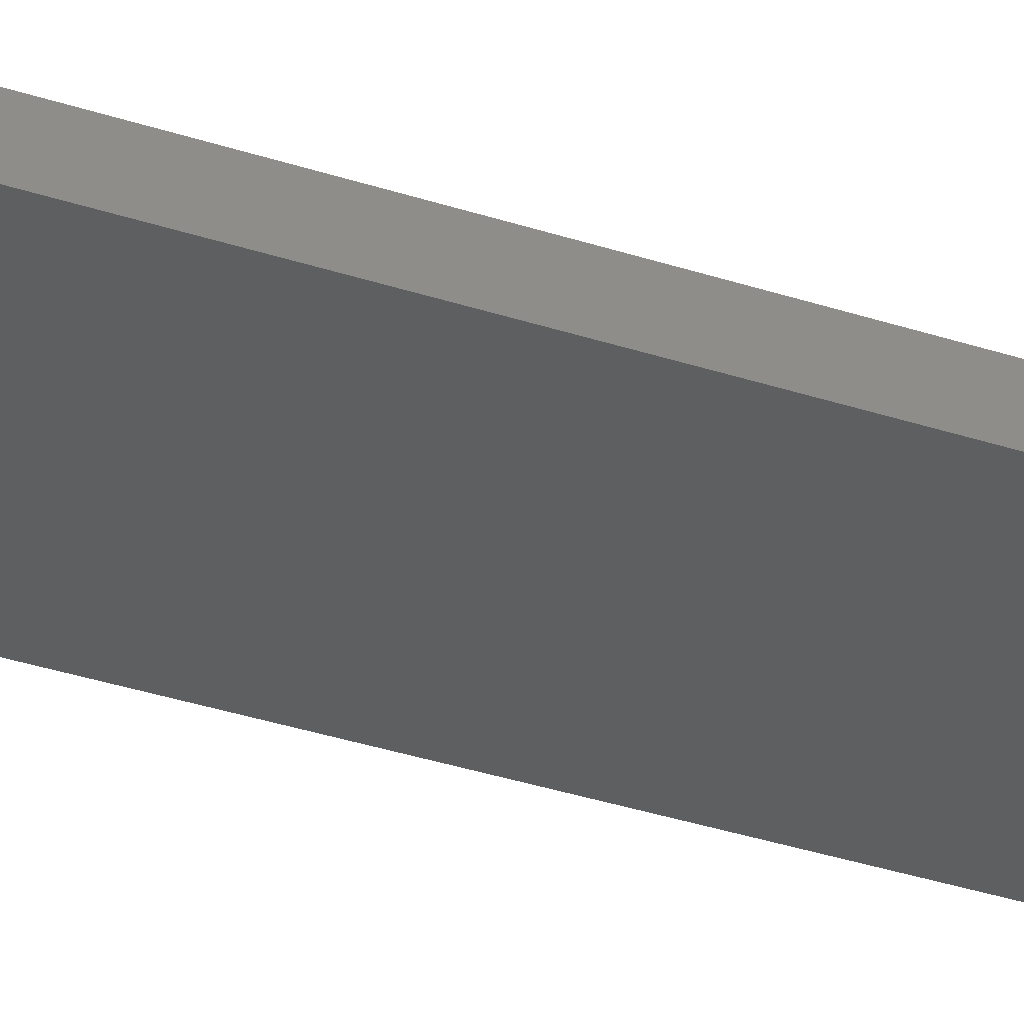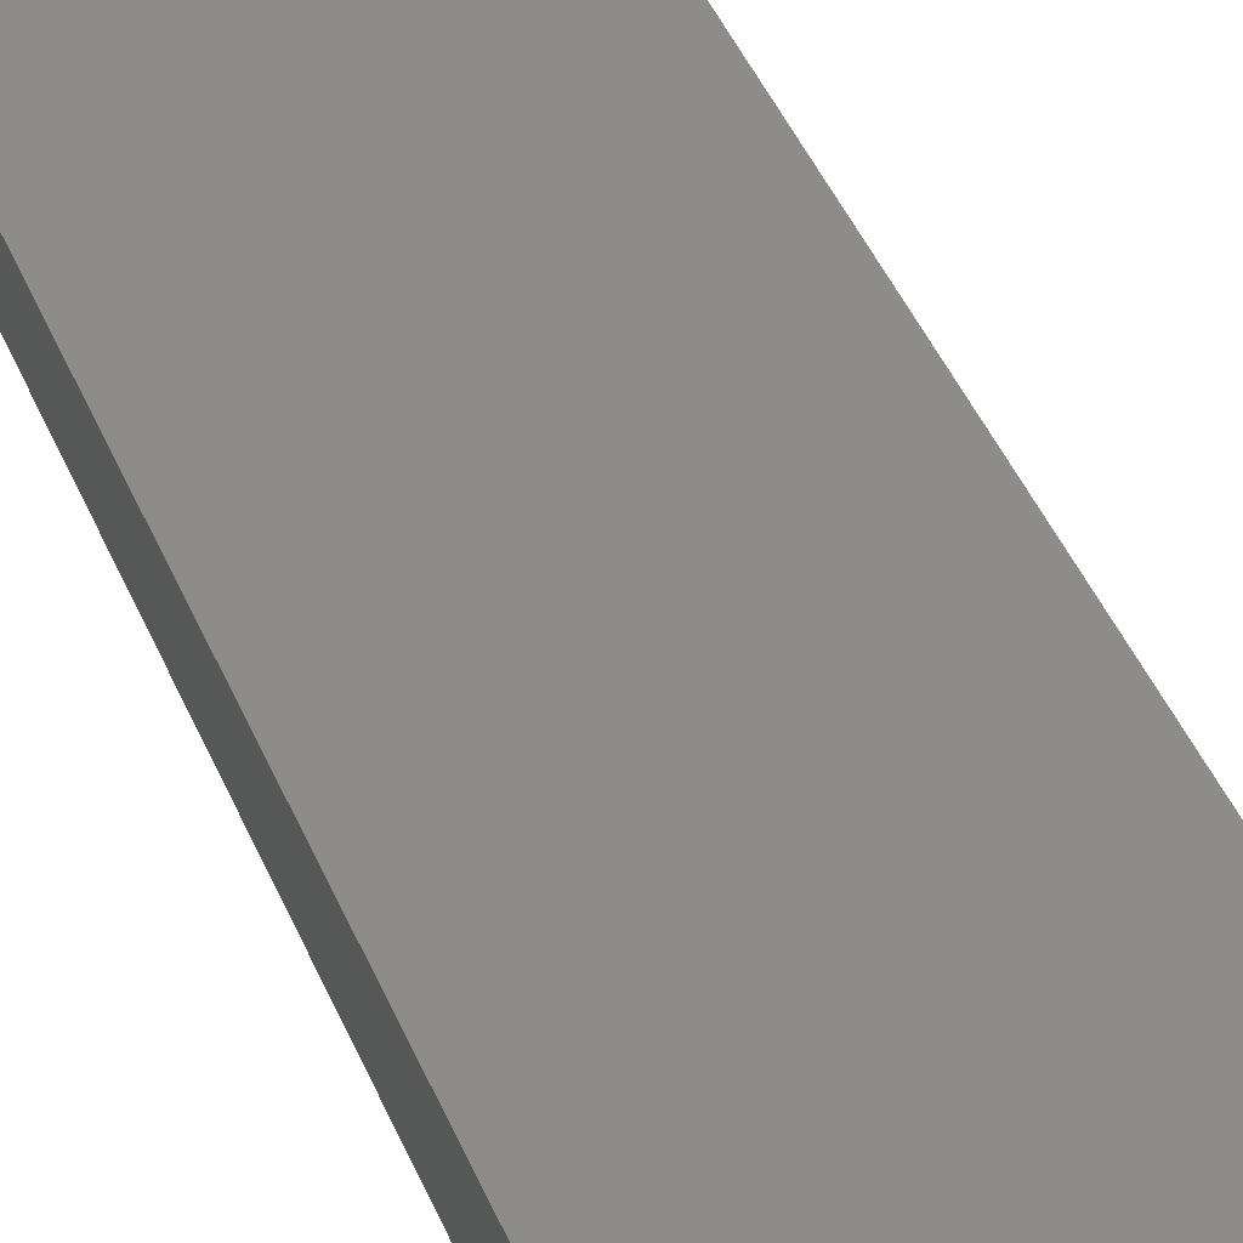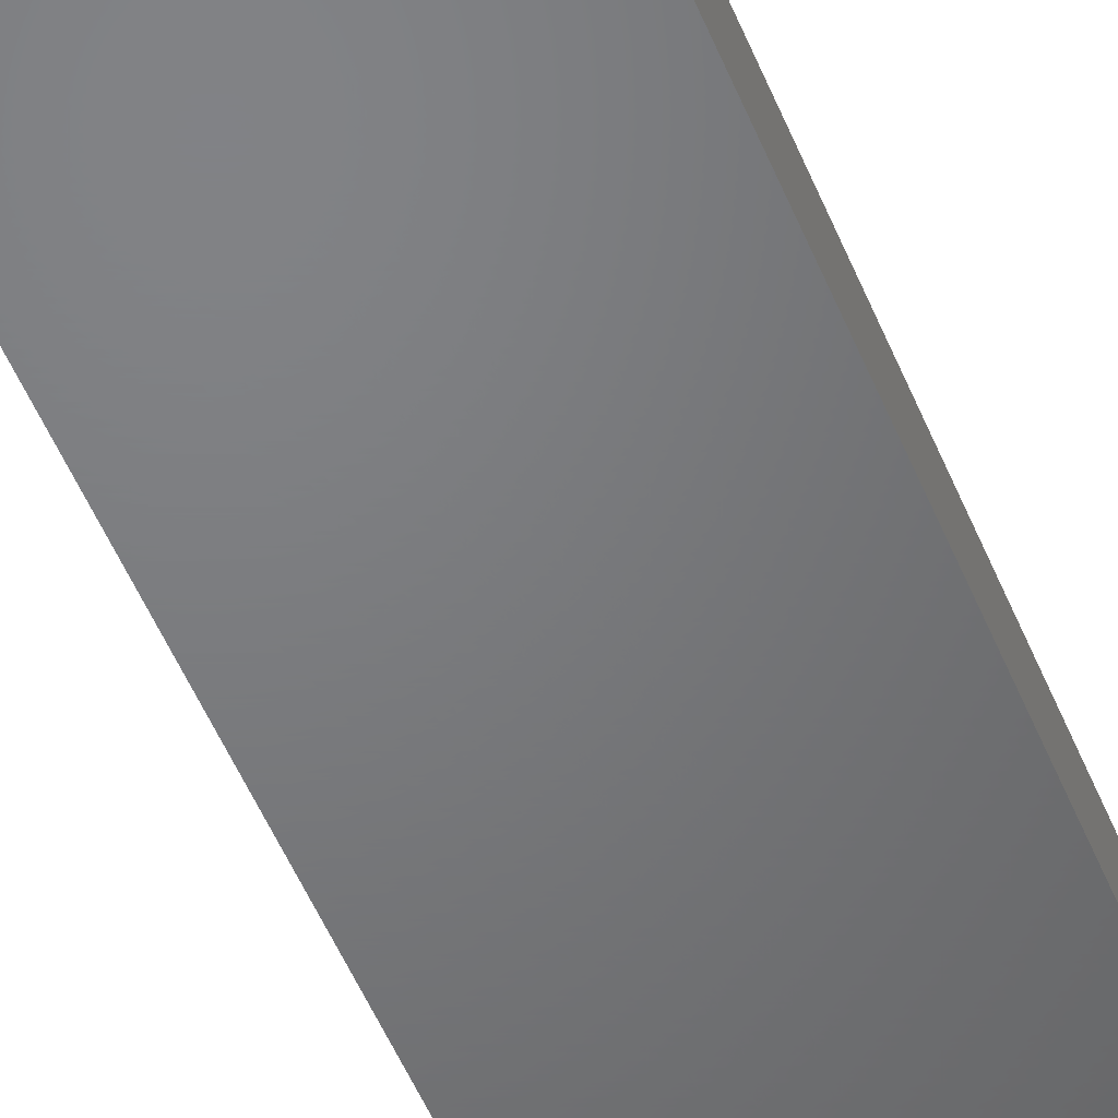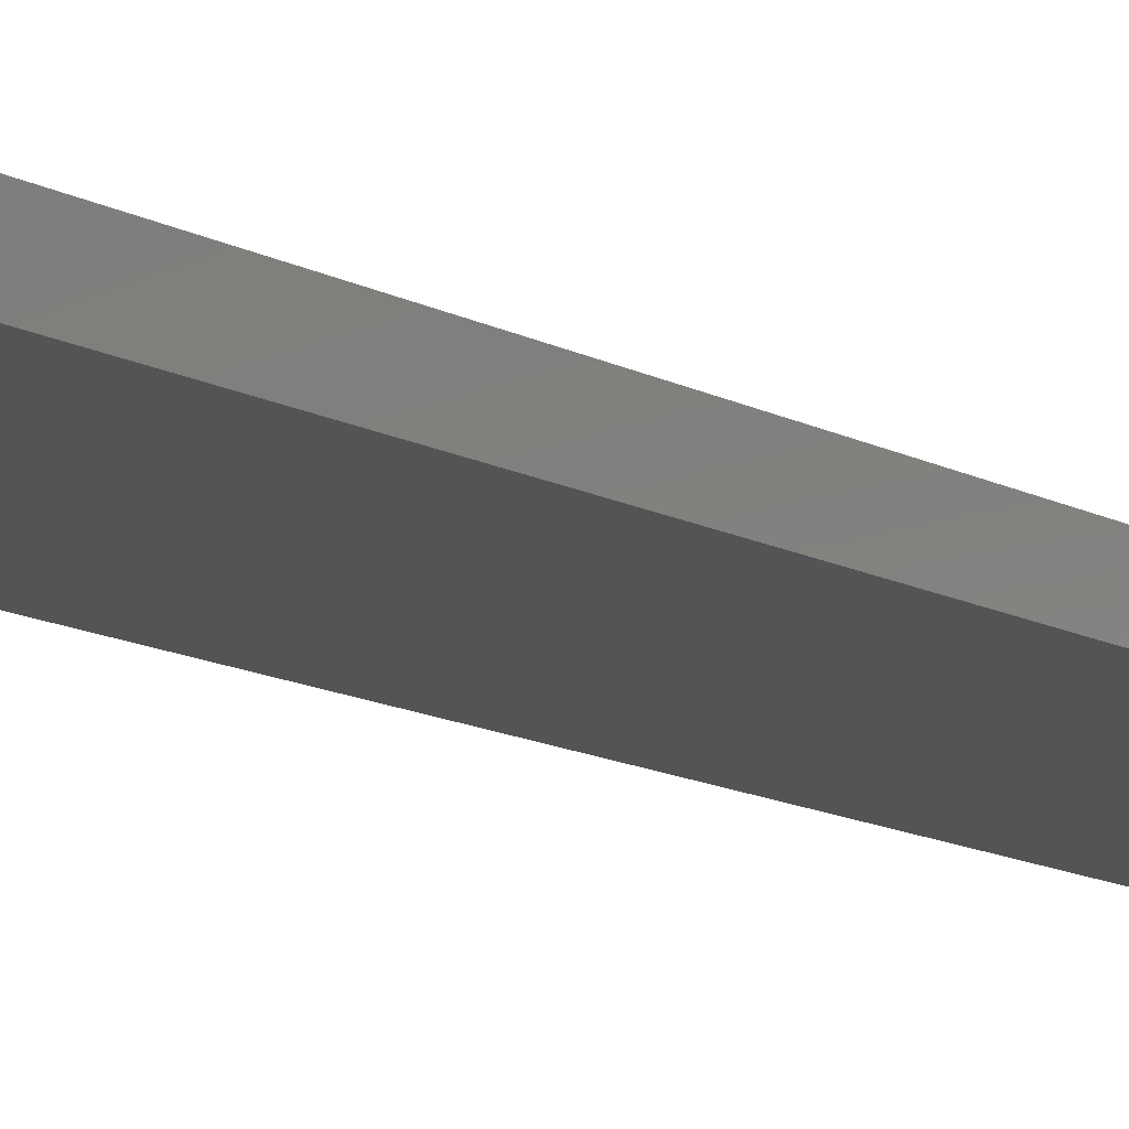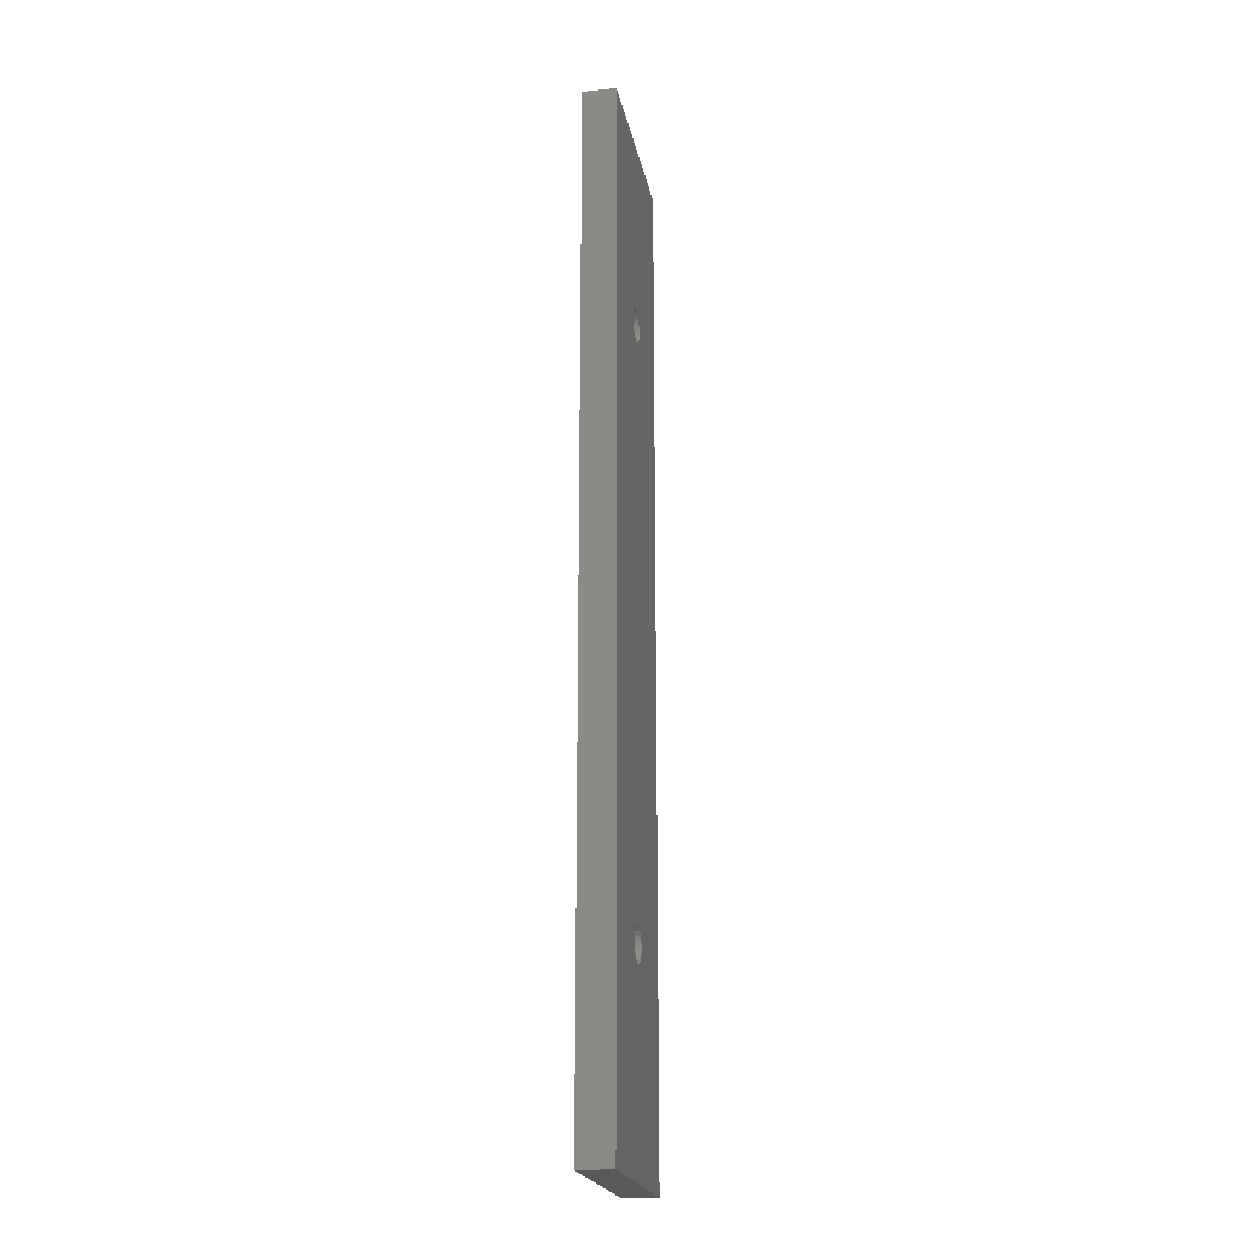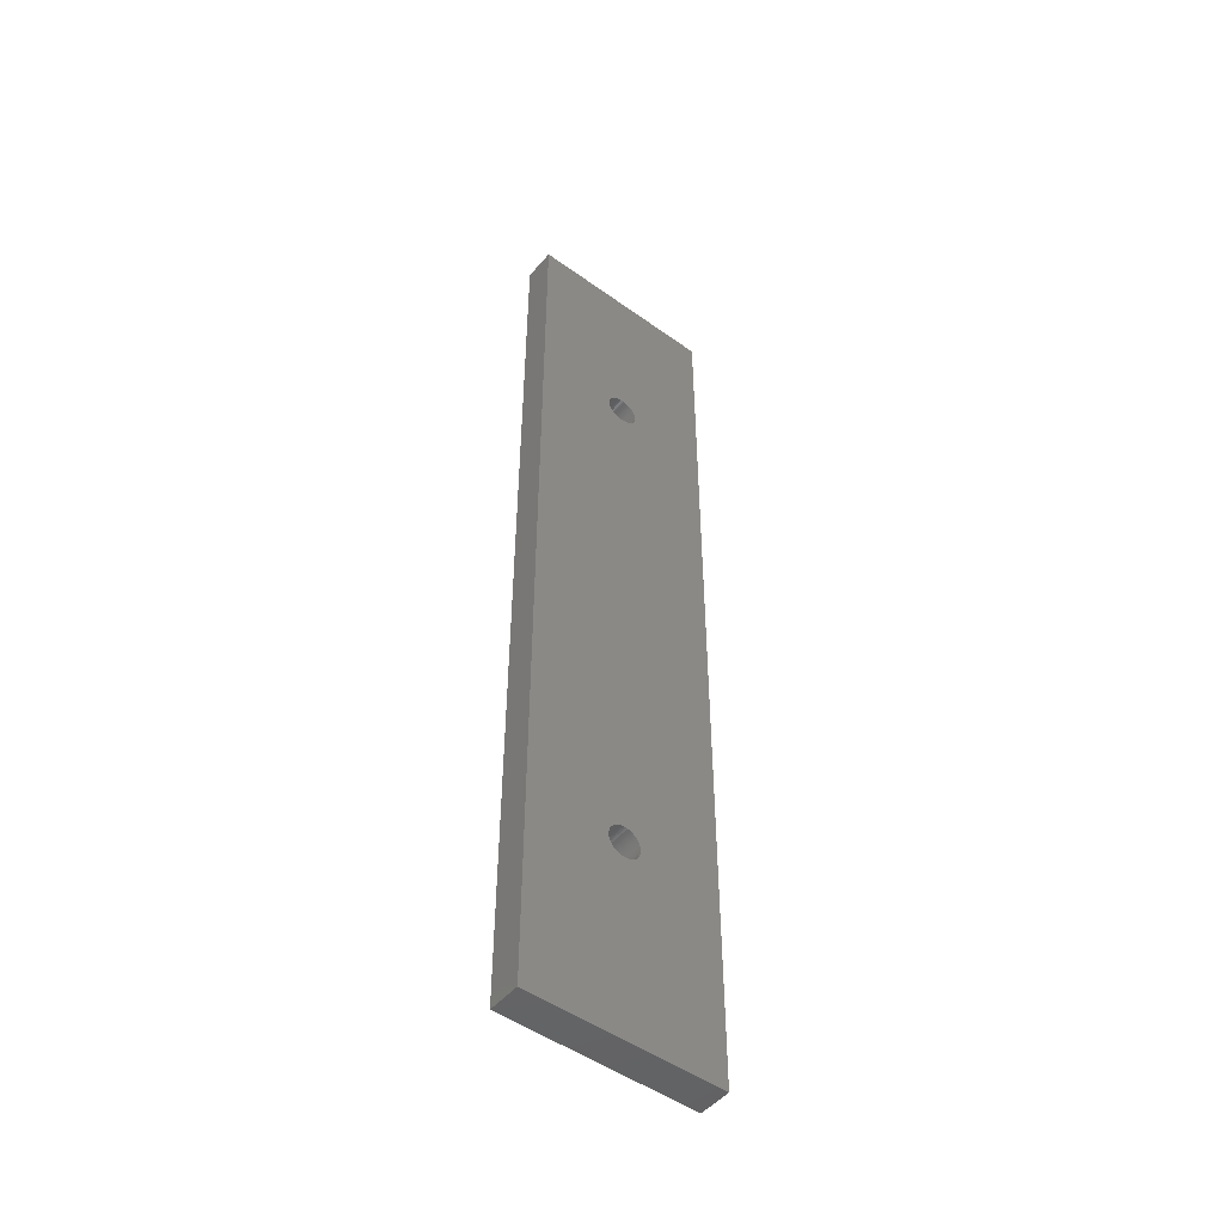
<metadata>
{"format":"stl","ext":"stl","renderer":"f3d","projection":"perspective","resolution":1024,"background":"white","views":[{"elev":-37.3,"azim":67.4,"up":"+Z"},{"elev":36.2,"azim":-18.7,"up":"+Z"},{"elev":-50.6,"azim":-158.4,"up":"+Z"},{"elev":-12.3,"azim":37.7,"up":"+Z"},{"elev":-21.2,"azim":-79.2,"up":"+Y"},{"elev":-49.3,"azim":141.5,"up":"+Y"}]}
</metadata>
<code>
# stl→obj: 208 verts, 420 faces
v 1.394 2.774 0
v 1.366 2.789 0.5
v 1.394 2.774 0.5
v 1.366 2.789 0
v 1.748 3.031 0
v 1.742 3.062 0.5
v 1.742 3.062 0
v 1.748 3.031 0.5
v 1.75 3 0
v 1.75 3 0.5
v 1.742 2.938 0
v 1.748 2.969 0.5
v 1.748 2.969 0
v 1.742 2.938 0.5
v 1.268 2.908 0.5
v 1.258 2.938 0
v 1.258 2.938 0.5
v 1.268 2.908 0
v 1.547 2.754 0
v 1.516 2.75 0.5
v 1.547 2.754 0.5
v 1.516 2.75 0
v 1.659 2.807 0
v 1.634 2.789 0.5
v 1.659 2.807 0.5
v 1.634 2.789 0
v 1.634 3.211 0
v 1.659 3.193 0.5
v 1.634 3.211 0.5
v 1.659 3.193 0
v 1.719 3.12 0
v 1.702 3.147 0.5
v 1.702 3.147 0
v 1.719 3.12 0.5
v 1.516 3.25 0
v 1.547 3.246 0.5
v 1.516 3.25 0.5
v 1.547 3.246 0
v 1.682 2.829 0
v 1.682 2.829 0.5
v 1.732 3.092 0
v 1.732 3.092 0.5
v 1.732 2.908 0
v 1.732 2.908 0.5
v 1.606 2.774 0.5
v 1.606 2.774 0
v 1.25 3 0.5
v 1.252 3.031 0
v 1.252 3.031 0.5
v 1.25 3 0
v 1.252 2.969 0
v 1.252 2.969 0.5
v 1.719 2.88 0
v 1.719 2.88 0.5
v 1.484 2.75 0
v 1.453 2.754 0.5
v 1.484 2.75 0.5
v 1.453 2.754 0
v 1.453 3.246 0
v 1.484 3.25 0.5
v 1.453 3.246 0.5
v 1.484 3.25 0
v 1.318 2.829 0.5
v 1.298 2.853 0
v 1.298 2.853 0.5
v 1.318 2.829 0
v 1.318 3.171 0
v 1.341 3.193 0.5
v 1.318 3.171 0.5
v 1.341 3.193 0
v 1.366 3.211 0
v 1.394 3.226 0.5
v 1.366 3.211 0.5
v 1.394 3.226 0
v 1.606 3.226 0
v 1.606 3.226 0.5
v 1.577 2.762 0.5
v 1.577 2.762 0
v 1.423 3.238 0.5
v 1.423 3.238 0
v 1.577 3.238 0.5
v 1.577 3.238 0
v 1.423 2.762 0
v 1.423 2.762 0.5
v 1.281 2.88 0
v 1.281 2.88 0.5
v 1.682 3.171 0.5
v 1.682 3.171 0
v 1.258 3.062 0.5
v 1.268 3.092 0
v 1.268 3.092 0.5
v 1.258 3.062 0
v 1.281 3.12 0.5
v 1.298 3.147 0
v 1.298 3.147 0.5
v 1.281 3.12 0
v 1.341 2.807 0
v 1.341 2.807 0.5
v 1.702 2.853 0
v 1.702 2.853 0.5
v 1.748 12.03 0
v 1.742 12.06 0.5
v 1.742 12.06 0
v 1.748 12.03 0.5
v 1.75 12 0
v 1.75 12 0.5
v 1.659 12.19 0
v 1.682 12.17 0.5
v 1.659 12.19 0.5
v 1.682 12.17 0
v 1.484 12.25 0
v 1.516 12.25 0.5
v 1.484 12.25 0.5
v 1.516 12.25 0
v 1.547 12.25 0.5
v 1.547 12.25 0
v 1.606 12.23 0
v 1.634 12.21 0.5
v 1.606 12.23 0.5
v 1.634 12.21 0
v 1.634 11.79 0
v 1.606 11.77 0.5
v 1.634 11.79 0.5
v 1.606 11.77 0
v 1.577 12.24 0
v 1.577 12.24 0.5
v 1.702 12.15 0
v 1.702 12.15 0.5
v 1.742 11.94 0
v 1.748 11.97 0.5
v 1.748 11.97 0
v 1.742 11.94 0.5
v 1.719 12.12 0
v 1.719 12.12 0.5
v 1.318 12.17 0
v 1.341 12.19 0.5
v 1.318 12.17 0.5
v 1.341 12.19 0
v 1.702 11.85 0
v 1.719 11.88 0.5
v 1.719 11.88 0
v 1.702 11.85 0.5
v 1.682 11.83 0
v 1.682 11.83 0.5
v 1.516 11.75 0
v 1.484 11.75 0.5
v 1.516 11.75 0.5
v 1.484 11.75 0
v 1.366 11.79 0
v 1.341 11.81 0.5
v 1.366 11.79 0.5
v 1.341 11.81 0
v 1.366 12.21 0.5
v 1.366 12.21 0
v 1.659 11.81 0
v 1.659 11.81 0.5
v 1.298 12.15 0.5
v 1.298 12.15 0
v 1.732 11.91 0.5
v 1.732 11.91 0
v 1.453 11.75 0
v 1.423 11.76 0.5
v 1.453 11.75 0.5
v 1.423 11.76 0
v 1.453 12.25 0
v 1.453 12.25 0.5
v 1.258 12.06 0.5
v 1.268 12.09 0
v 1.268 12.09 0.5
v 1.258 12.06 0
v 1.281 12.12 0.5
v 1.281 12.12 0
v 1.732 12.09 0
v 1.732 12.09 0.5
v 1.298 11.85 0.5
v 1.281 11.88 0
v 1.281 11.88 0.5
v 1.298 11.85 0
v 1.547 11.75 0
v 1.547 11.75 0.5
v 1.577 11.76 0
v 1.577 11.76 0.5
v 1.258 11.94 0.5
v 1.252 11.97 0
v 1.252 11.97 0.5
v 1.258 11.94 0
v 1.394 12.23 0.5
v 1.394 12.23 0
v 1.423 12.24 0
v 1.423 12.24 0.5
v 1.394 11.77 0
v 1.394 11.77 0.5
v 1.25 12 0.5
v 1.252 12.03 0
v 1.252 12.03 0.5
v 1.25 12 0
v 1.268 11.91 0.5
v 1.268 11.91 0
v 1.318 11.83 0.5
v 1.318 11.83 0
v 3 0 0.5
v 3 15 0
v 3 15 0.5
v 3 0 0
v 0 15 0.5
v 0 0 0.5
v 0 0 0
v 0 15 0
f 1 2 3
f 2 1 4
f 5 6 7
f 6 5 8
f 9 8 5
f 8 9 10
f 11 12 13
f 12 11 14
f 15 16 17
f 16 15 18
f 19 20 21
f 20 19 22
f 23 24 25
f 24 23 26
f 27 28 29
f 28 27 30
f 31 32 33
f 32 31 34
f 35 36 37
f 36 35 38
f 39 25 40
f 25 39 23
f 41 34 31
f 34 41 42
f 43 14 11
f 14 43 44
f 26 45 24
f 45 26 46
f 47 48 49
f 48 47 50
f 17 51 52
f 51 17 16
f 53 44 43
f 44 53 54
f 52 50 47
f 50 52 51
f 55 56 57
f 56 55 58
f 59 60 61
f 60 59 62
f 63 64 65
f 64 63 66
f 67 68 69
f 68 67 70
f 71 72 73
f 72 71 74
f 75 29 76
f 29 75 27
f 46 77 45
f 77 46 78
f 74 79 72
f 79 74 80
f 38 81 36
f 81 38 82
f 13 10 9
f 10 13 12
f 83 3 84
f 3 83 1
f 70 73 68
f 73 70 71
f 22 57 20
f 57 22 55
f 78 21 77
f 21 78 19
f 65 85 86
f 85 65 64
f 30 87 28
f 87 30 88
f 33 87 88
f 87 33 32
f 82 76 81
f 76 82 75
f 89 90 91
f 90 89 92
f 62 37 60
f 37 62 35
f 93 94 95
f 94 93 96
f 97 63 98
f 63 97 66
f 58 84 56
f 84 58 83
f 7 42 41
f 42 7 6
f 99 54 53
f 54 99 100
f 80 61 79
f 61 80 59
f 49 92 89
f 92 49 48
f 95 67 69
f 67 95 94
f 91 96 93
f 96 91 90
f 39 100 99
f 100 39 40
f 4 98 2
f 98 4 97
f 86 18 15
f 18 86 85
f 101 102 103
f 102 101 104
f 105 104 101
f 104 105 106
f 107 108 109
f 108 107 110
f 111 112 113
f 112 111 114
f 114 115 112
f 115 114 116
f 117 118 119
f 118 117 120
f 121 122 123
f 122 121 124
f 125 119 126
f 119 125 117
f 127 108 110
f 108 127 128
f 129 130 131
f 130 129 132
f 133 128 127
f 128 133 134
f 135 136 137
f 136 135 138
f 139 140 141
f 140 139 142
f 143 142 139
f 142 143 144
f 145 146 147
f 146 145 148
f 149 150 151
f 150 149 152
f 138 153 136
f 153 138 154
f 155 123 156
f 123 155 121
f 157 135 137
f 135 157 158
f 141 159 160
f 159 141 140
f 161 162 163
f 162 161 164
f 165 113 166
f 113 165 111
f 167 168 169
f 168 167 170
f 120 109 118
f 109 120 107
f 171 158 157
f 158 171 172
f 173 134 133
f 134 173 174
f 175 176 177
f 176 175 178
f 179 147 180
f 147 179 145
f 181 180 182
f 180 181 179
f 131 106 105
f 106 131 130
f 183 184 185
f 184 183 186
f 154 187 153
f 187 154 188
f 160 132 129
f 132 160 159
f 189 166 190
f 166 189 165
f 191 151 192
f 151 191 149
f 103 174 173
f 174 103 102
f 193 194 195
f 194 193 196
f 116 126 115
f 126 116 125
f 188 190 187
f 190 188 189
f 185 196 193
f 196 185 184
f 197 186 183
f 186 197 198
f 177 198 197
f 198 177 176
f 124 182 122
f 182 124 181
f 199 178 175
f 178 199 200
f 152 199 150
f 199 152 200
f 195 170 167
f 170 195 194
f 164 192 162
f 192 164 191
f 169 172 171
f 172 169 168
f 148 163 146
f 163 148 161
f 143 156 144
f 156 143 155
f 201 202 203
f 202 201 204
f 203 132 201
f 201 8 10
f 6 201 132
f 201 6 8
f 159 6 132
f 159 42 6
f 140 42 159
f 140 34 42
f 142 34 140
f 142 32 34
f 144 32 142
f 144 87 32
f 156 87 144
f 156 28 87
f 123 28 156
f 123 29 28
f 122 29 123
f 122 76 29
f 182 76 122
f 182 81 76
f 180 81 182
f 180 36 81
f 147 36 180
f 147 37 36
f 146 37 147
f 146 60 37
f 163 60 146
f 163 61 60
f 162 61 163
f 162 79 61
f 192 79 162
f 192 72 79
f 151 72 192
f 151 73 72
f 150 73 151
f 150 68 73
f 199 68 150
f 199 69 68
f 175 69 199
f 175 95 69
f 177 95 175
f 177 93 95
f 197 93 177
f 197 91 93
f 183 91 197
f 183 89 91
f 205 183 185
f 183 205 89
f 205 185 193
f 206 89 205
f 130 203 106
f 203 104 106
f 203 102 104
f 203 174 102
f 203 134 174
f 203 128 134
f 203 108 128
f 203 109 108
f 203 118 109
f 203 119 118
f 203 126 119
f 203 115 126
f 203 112 115
f 203 113 112
f 205 113 203
f 113 205 166
f 166 205 190
f 190 205 187
f 187 205 153
f 153 205 136
f 136 205 137
f 137 205 157
f 89 206 49
f 195 205 193
f 167 205 195
f 169 205 167
f 171 205 169
f 157 205 171
f 132 203 130
f 12 201 10
f 14 201 12
f 44 201 14
f 54 201 44
f 100 201 54
f 40 201 100
f 25 201 40
f 24 201 25
f 45 201 24
f 77 201 45
f 21 201 77
f 20 201 21
f 57 201 20
f 206 57 56
f 206 56 84
f 206 84 3
f 206 3 2
f 206 2 98
f 206 98 63
f 206 63 65
f 206 65 86
f 49 206 47
f 57 206 201
f 15 206 86
f 17 206 15
f 52 206 17
f 47 206 52
f 204 7 202
f 202 131 105
f 129 202 7
f 202 129 131
f 41 129 7
f 41 160 129
f 31 160 41
f 31 141 160
f 33 141 31
f 33 139 141
f 88 139 33
f 88 143 139
f 30 143 88
f 30 155 143
f 27 155 30
f 27 121 155
f 75 121 27
f 75 124 121
f 82 124 75
f 82 181 124
f 38 181 82
f 38 179 181
f 35 179 38
f 35 145 179
f 62 145 35
f 62 148 145
f 59 148 62
f 59 161 148
f 80 161 59
f 80 164 161
f 74 164 80
f 74 191 164
f 71 191 74
f 71 149 191
f 70 149 71
f 70 152 149
f 67 152 70
f 67 200 152
f 94 200 67
f 94 178 200
f 96 178 94
f 96 176 178
f 90 176 96
f 90 198 176
f 92 198 90
f 92 186 198
f 207 92 48
f 92 207 186
f 207 48 50
f 208 186 207
f 5 204 9
f 204 13 9
f 204 11 13
f 204 43 11
f 204 53 43
f 204 99 53
f 204 39 99
f 204 23 39
f 204 26 23
f 204 46 26
f 204 78 46
f 204 19 78
f 204 22 19
f 204 55 22
f 207 55 204
f 55 207 58
f 58 207 83
f 83 207 1
f 1 207 4
f 4 207 97
f 97 207 66
f 66 207 64
f 186 208 184
f 51 207 50
f 16 207 51
f 18 207 16
f 85 207 18
f 64 207 85
f 7 204 5
f 101 202 105
f 103 202 101
f 173 202 103
f 133 202 173
f 127 202 133
f 110 202 127
f 107 202 110
f 120 202 107
f 117 202 120
f 125 202 117
f 116 202 125
f 114 202 116
f 111 202 114
f 208 111 165
f 208 165 189
f 208 189 188
f 208 188 154
f 208 154 138
f 208 138 135
f 208 135 158
f 208 158 172
f 184 208 196
f 111 208 202
f 168 208 172
f 170 208 168
f 194 208 170
f 196 208 194
f 207 205 208
f 205 207 206
f 202 205 203
f 205 202 208
f 207 201 206
f 201 207 204

</code>
